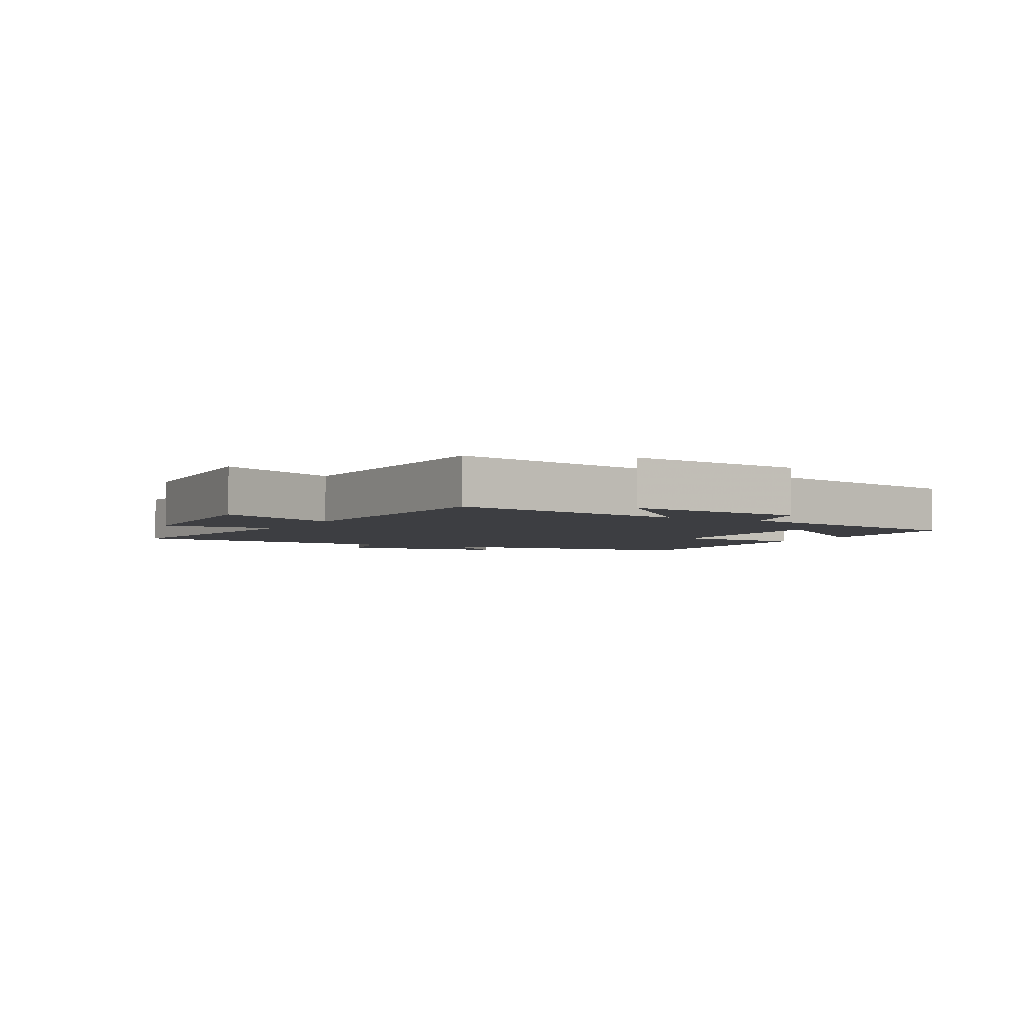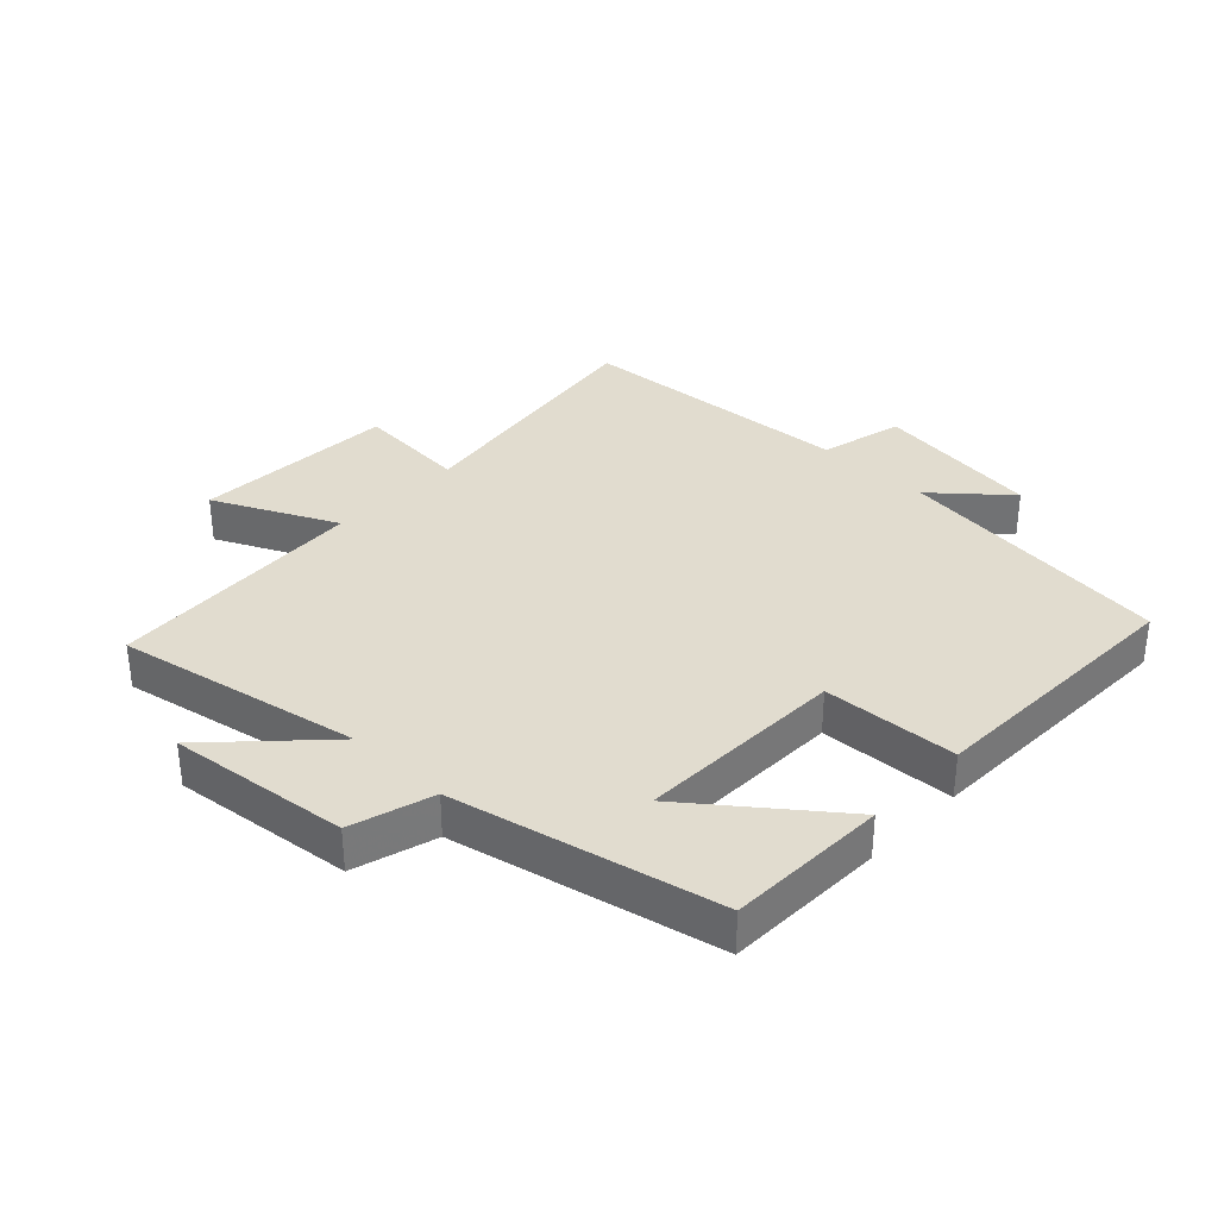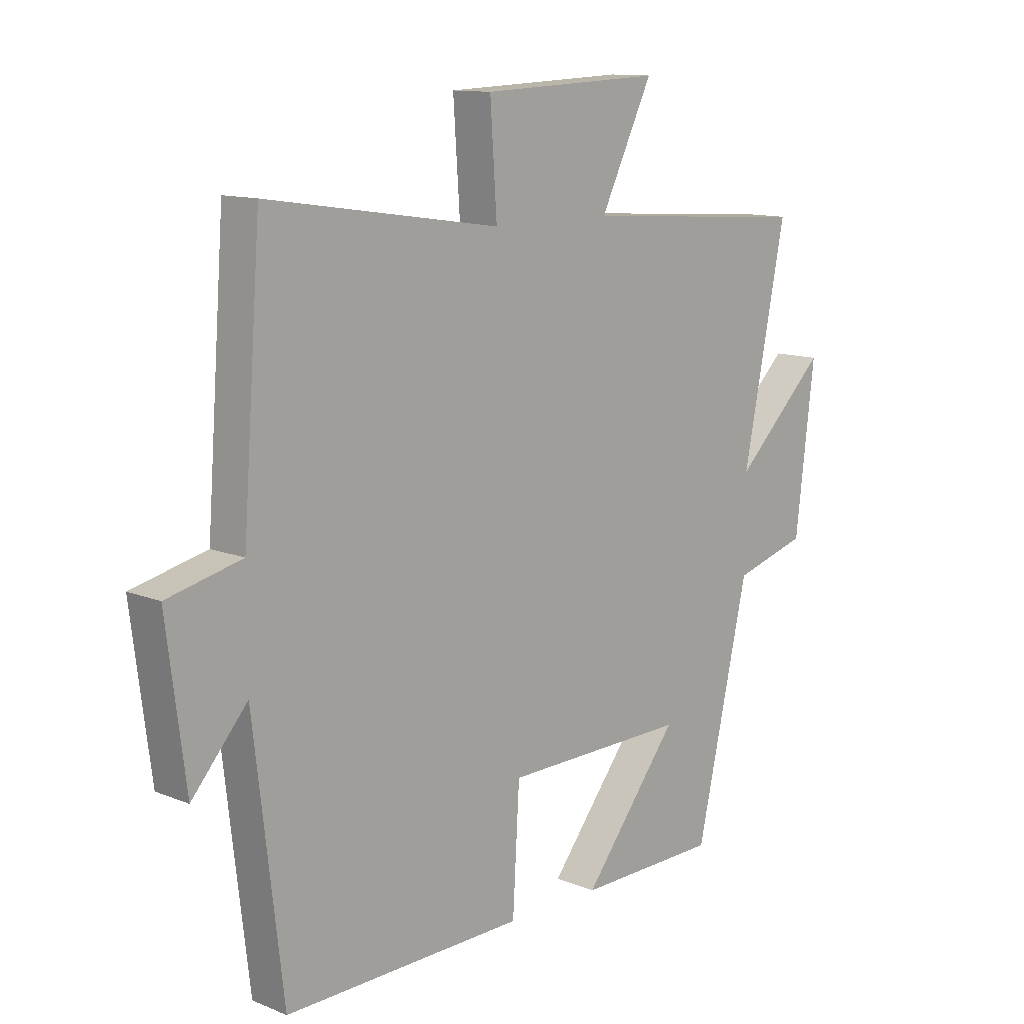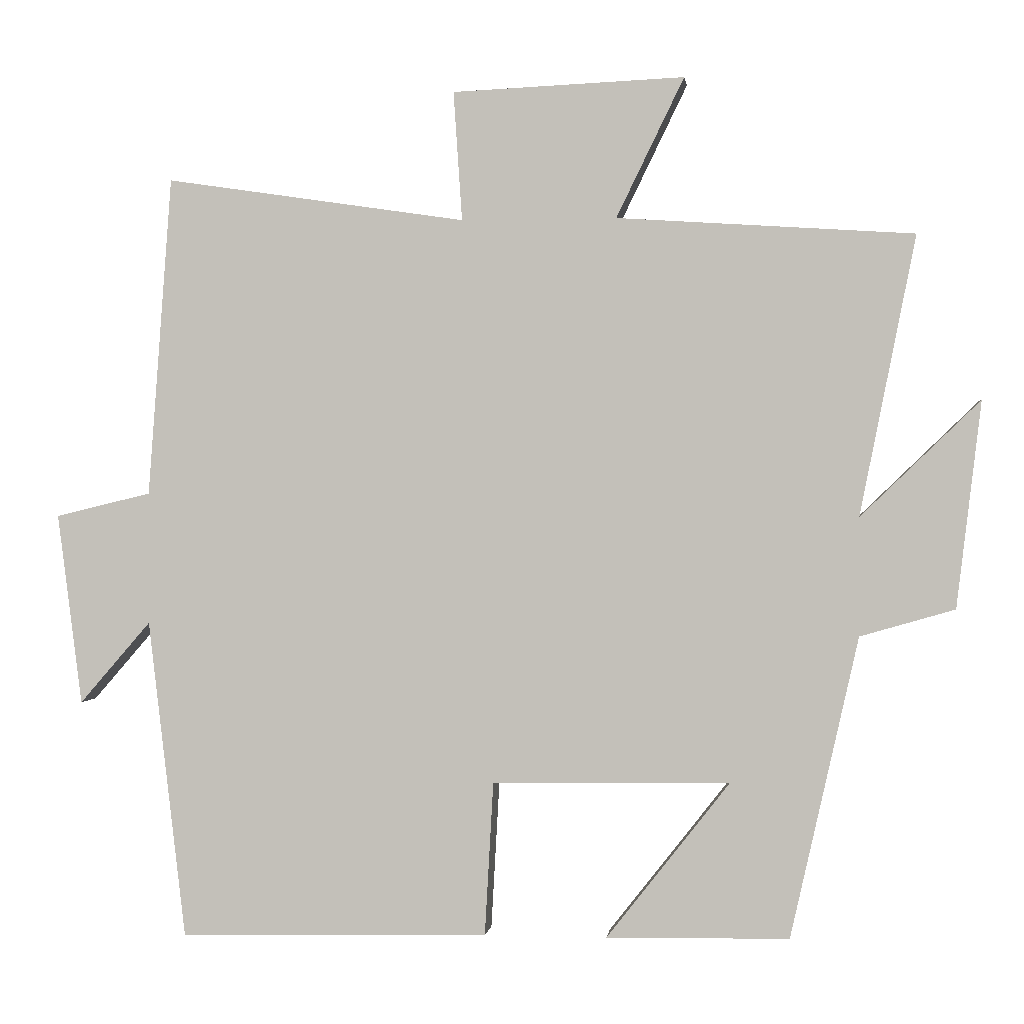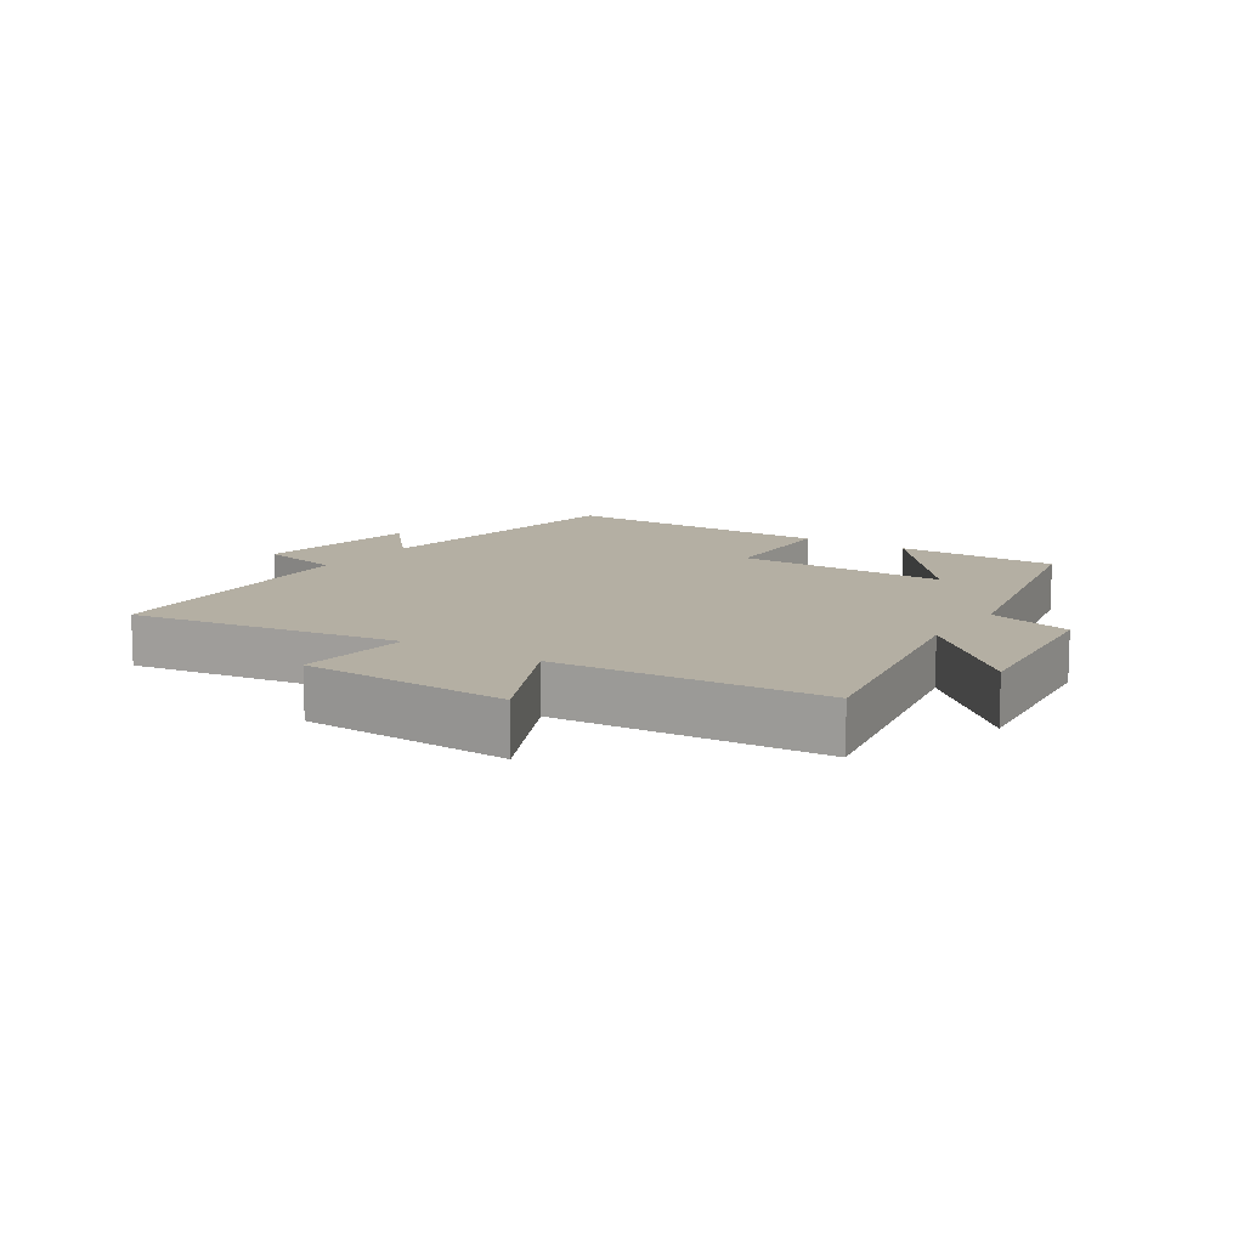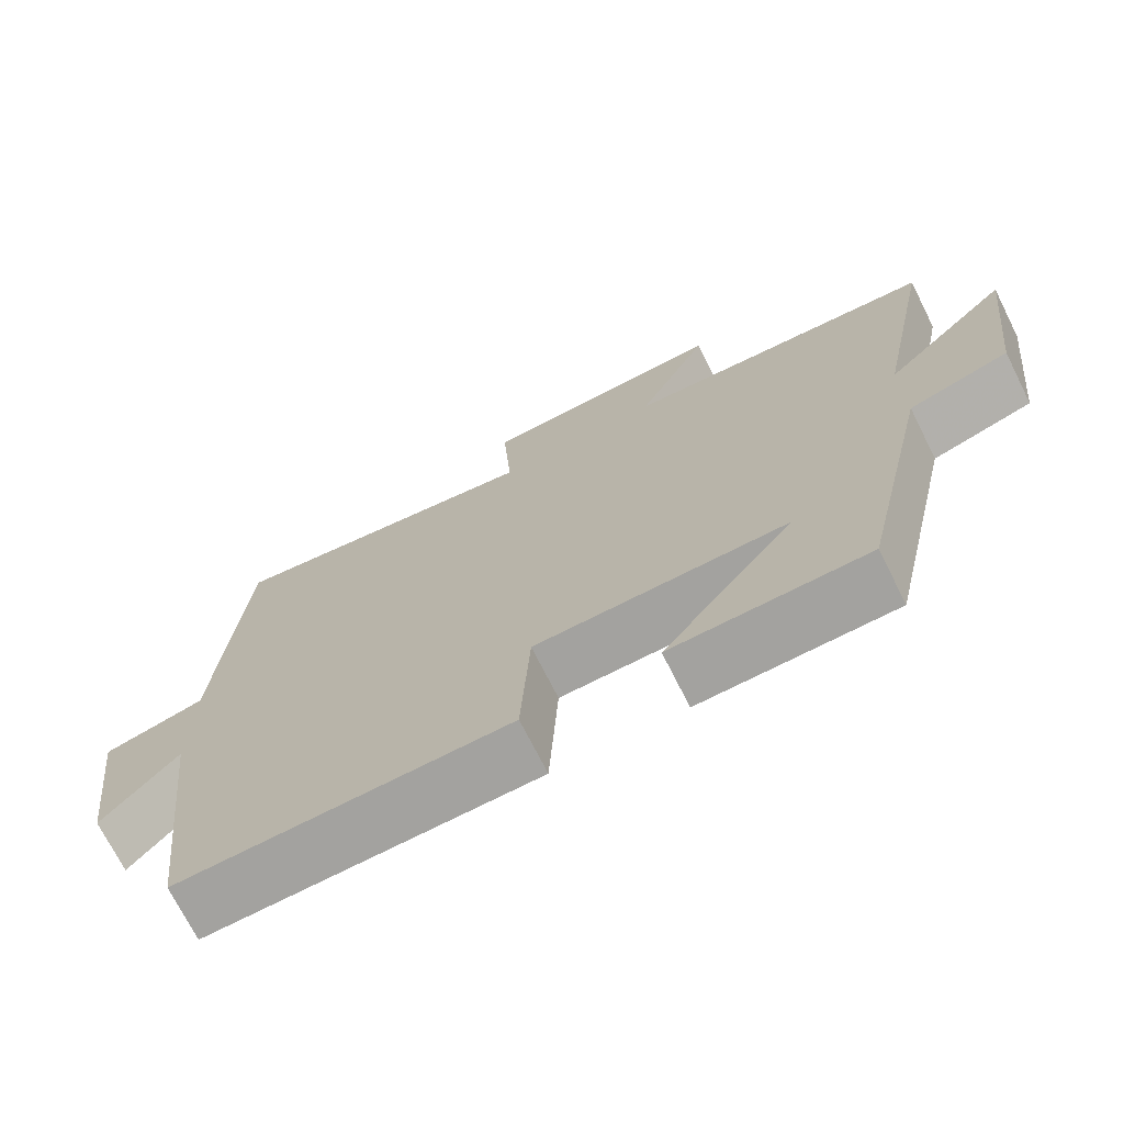
<metadata>
{"format":"obj","ext":"obj","renderer":"f3d","projection":"perspective","resolution":1024,"background":"white","views":[{"elev":-3.6,"azim":61.6,"up":"+Y"},{"elev":34.2,"azim":133.9,"up":"+Y"},{"elev":12.0,"azim":-46.1,"up":"+Z"},{"elev":0.5,"azim":7.1,"up":"+Z"},{"elev":11.2,"azim":33.5,"up":"+Y"},{"elev":-71.9,"azim":26.7,"up":"+Z"}]}
</metadata>
<code>
v 0.406 0.07 -0.495
v 0.152 0.07 -0.5
v 0.324 0.07 -0.281
v -0.006 0.07 -0.287
v -0.018 0.07 -0.5
v -0.448 0.07 -0.509
v -0.5 0.07 -0.066
v -0.599 0.07 -0.18
v -0.633 0.07 0.086
v -0.5 0.07 0.118
v -0.467 0.07 0.562
v -0.05 0.07 0.5
v -0.062 0.07 0.679
v 0.26 0.07 0.693
v 0.166 0.07 0.5
v 0.577 0.07 0.473
v 0.5 0.07 0.086
v 0.665 0.07 0.246
v 0.631 0.07 -0.04
v 0.5 0.07 -0.078
v 0.406 0 -0.495
v 0.152 0 -0.5
v 0.324 0 -0.281
v -0.006 0 -0.287
v -0.018 0 -0.5
v -0.448 0 -0.509
v -0.5 0 -0.066
v -0.599 0 -0.18
v -0.633 0 0.086
v -0.5 0 0.118
v -0.467 0 0.562
v -0.05 0 0.5
v -0.062 0 0.679
v 0.26 0 0.693
v 0.166 0 0.5
v 0.577 0 0.473
v 0.5 0 0.086
v 0.665 0 0.246
v 0.631 0 -0.04
v 0.5 0 -0.078
f 17 18 19 20
f 17 20 1
f 15 16 17
f 15 17 1
f 12 13 14 15
f 10 11 12
f 10 12 15
f 7 8 9 10
f 4 5 6 7
f 3 4 7 10
f 1 2 3
f 15 1 3
f 3 10 15
f 40 39 38 37
f 21 40 37
f 37 36 35
f 21 37 35
f 35 34 33 32
f 32 31 30
f 35 32 30
f 30 29 28 27
f 27 26 25 24
f 30 27 24 23
f 23 22 21
f 23 21 35
f 35 30 23
f 1 21 22 2
f 2 22 23 3
f 3 23 24 4
f 4 24 25 5
f 5 25 26 6
f 6 26 27 7
f 7 27 28 8
f 8 28 29 9
f 9 29 30 10
f 10 30 31 11
f 11 31 32 12
f 12 32 33 13
f 13 33 34 14
f 14 34 35 15
f 15 35 36 16
f 16 36 37 17
f 17 37 38 18
f 18 38 39 19
f 19 39 40 20
f 20 40 21 1

</code>
